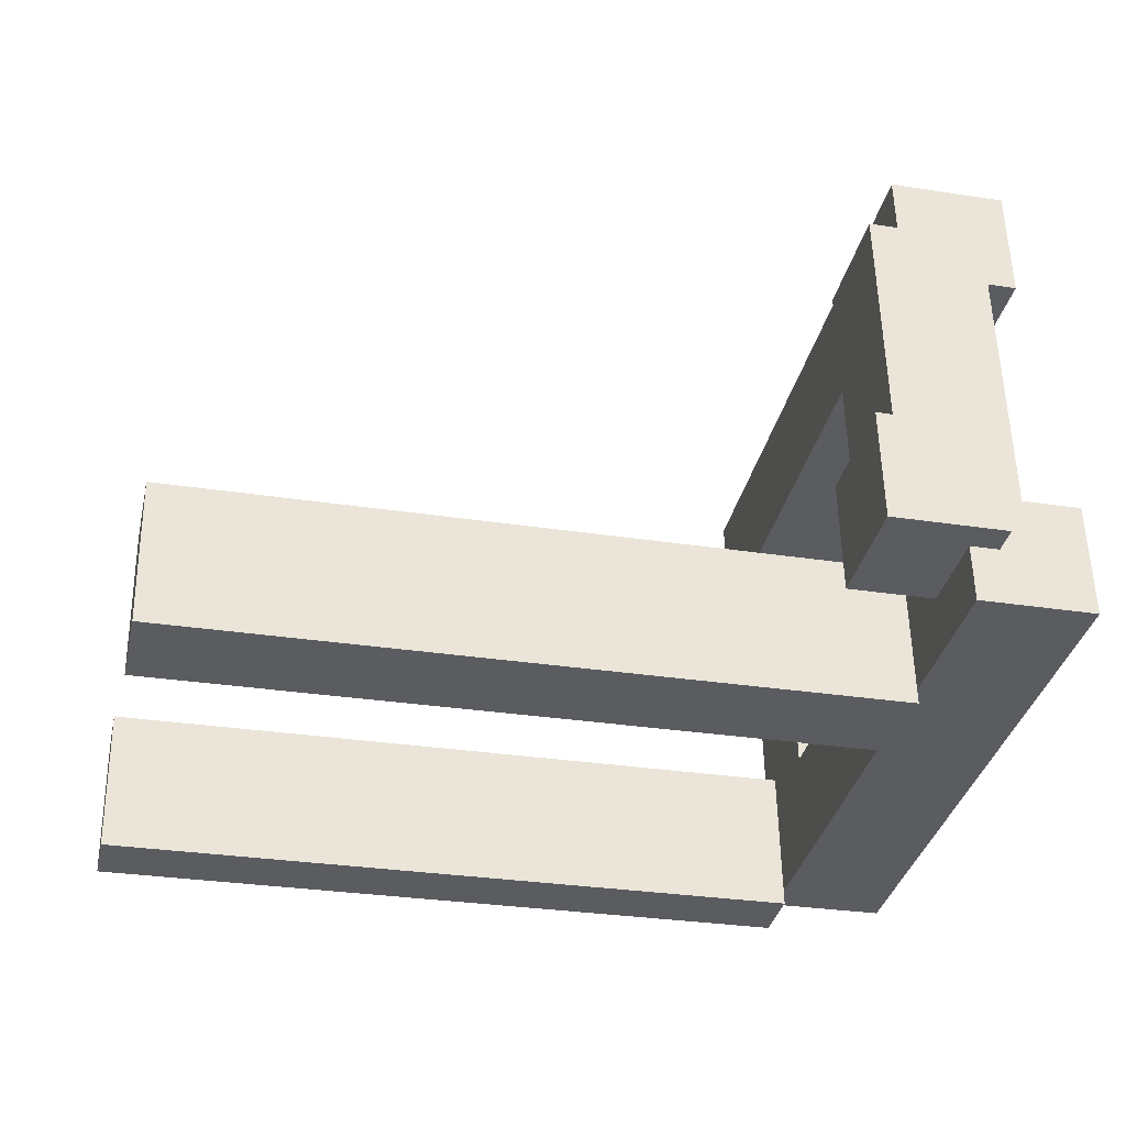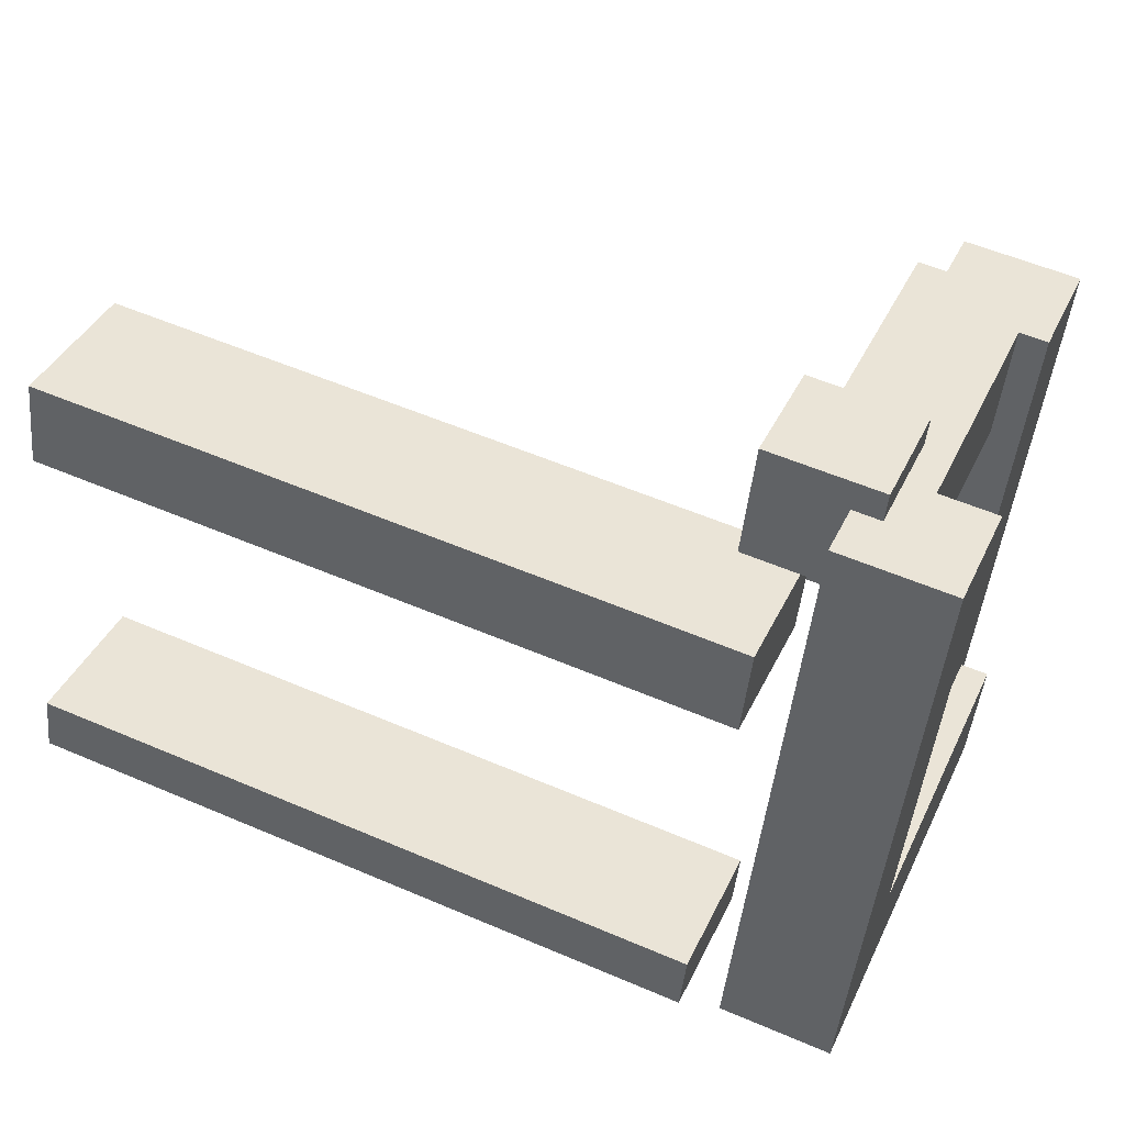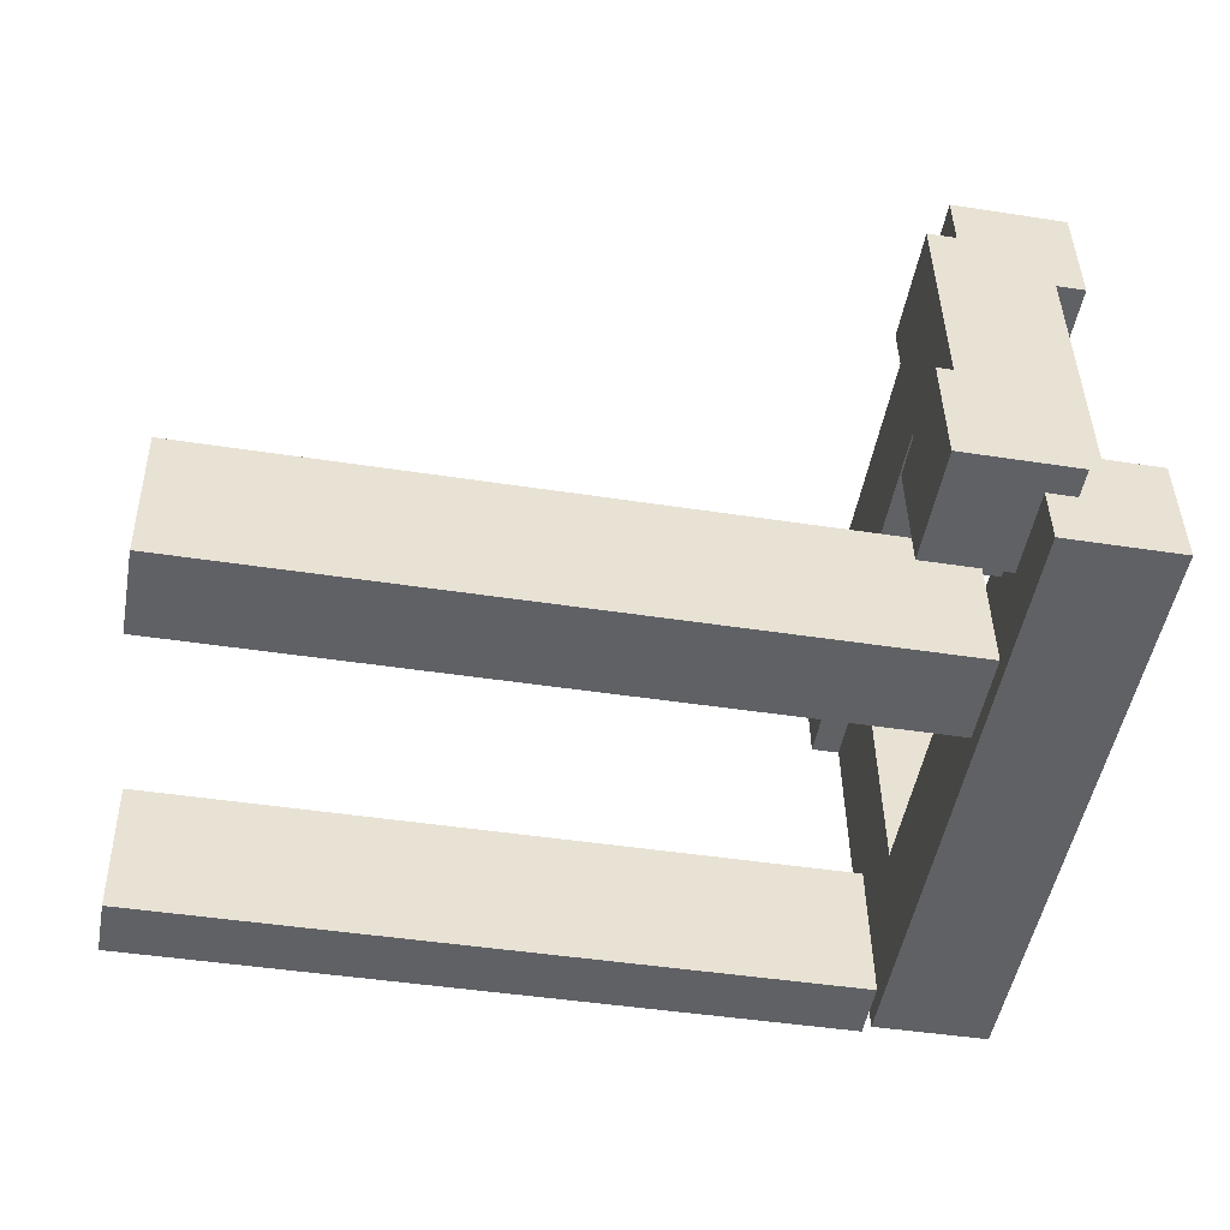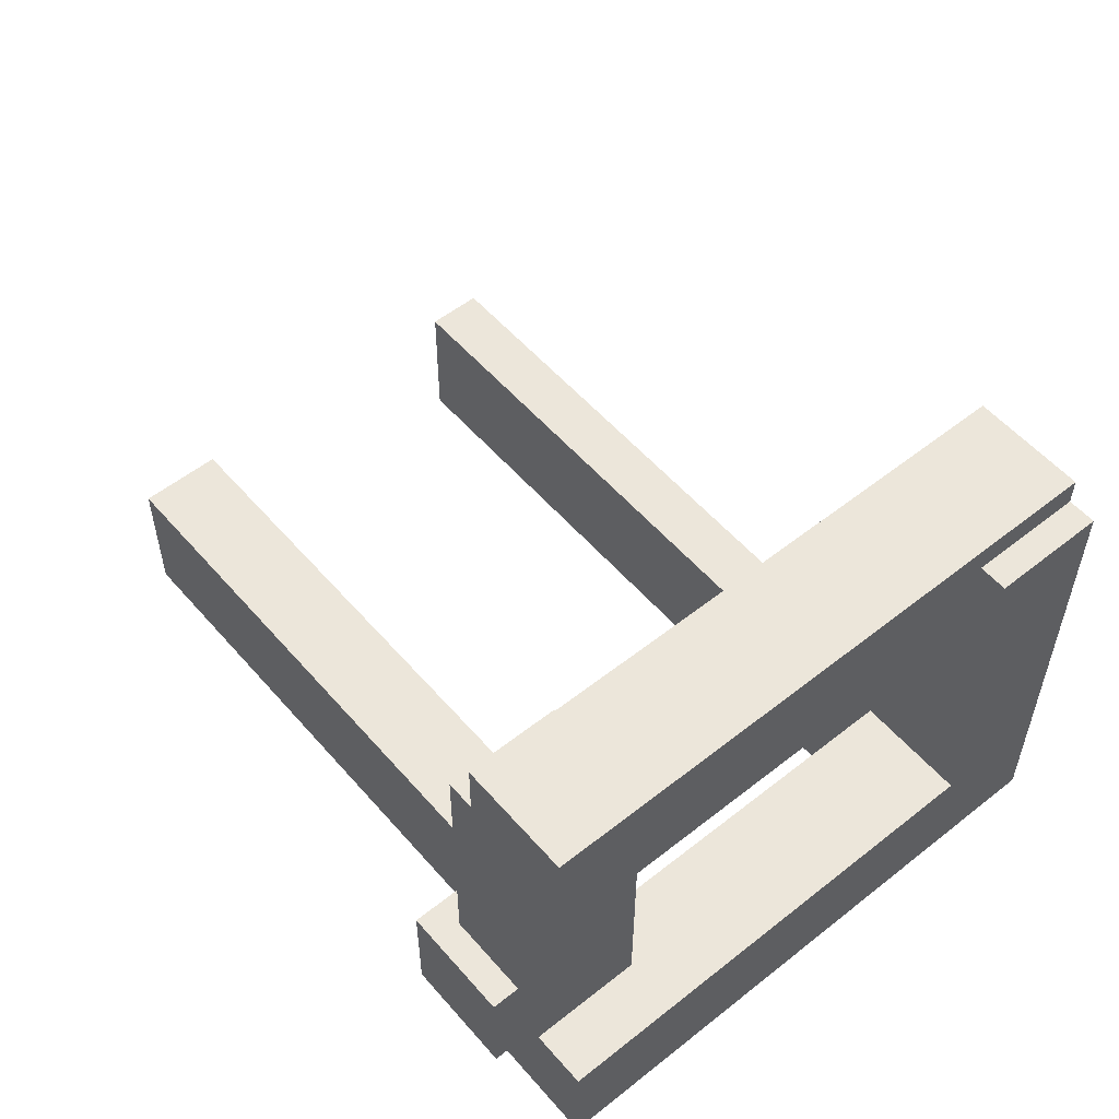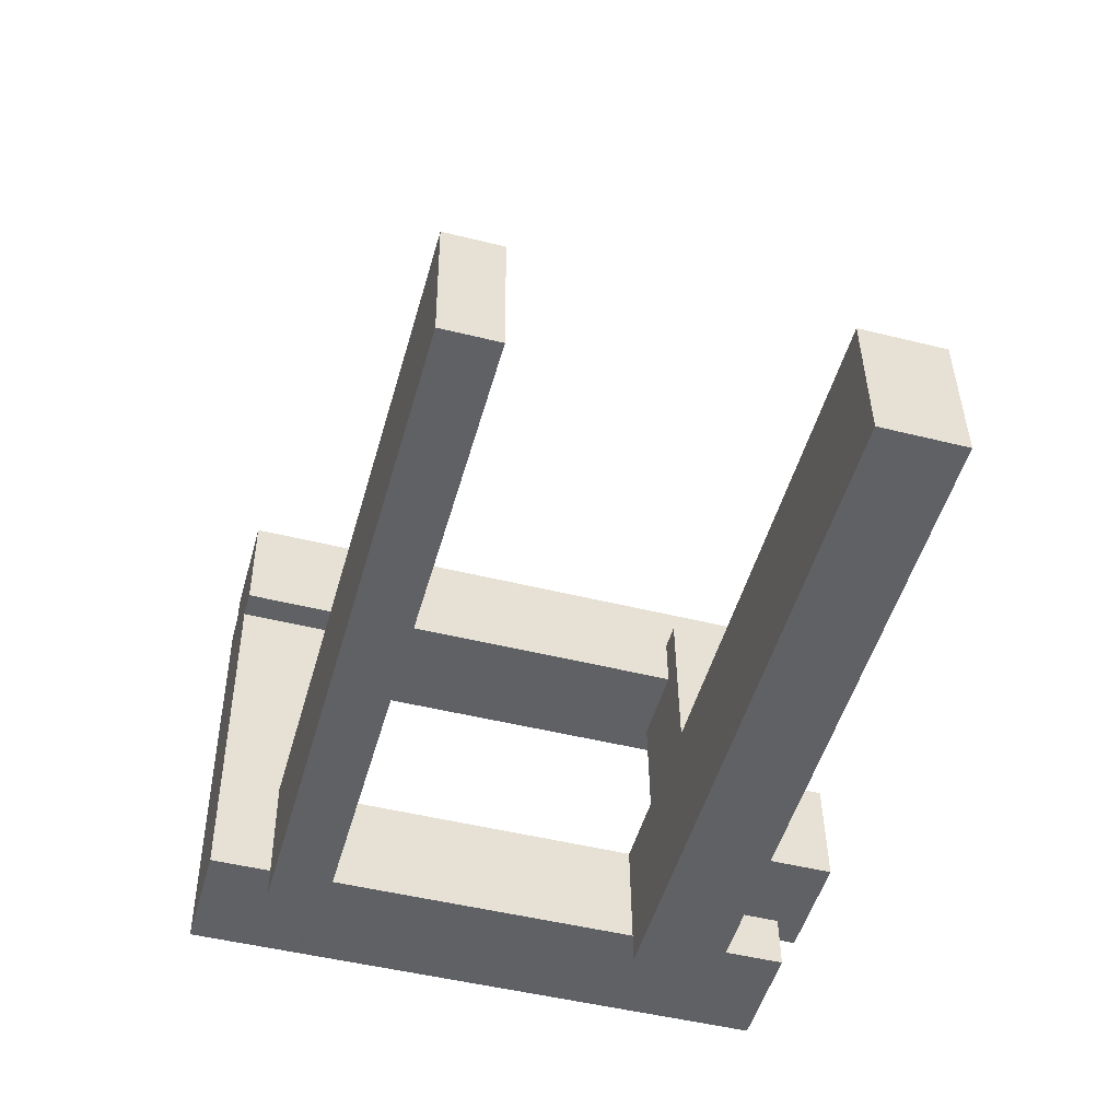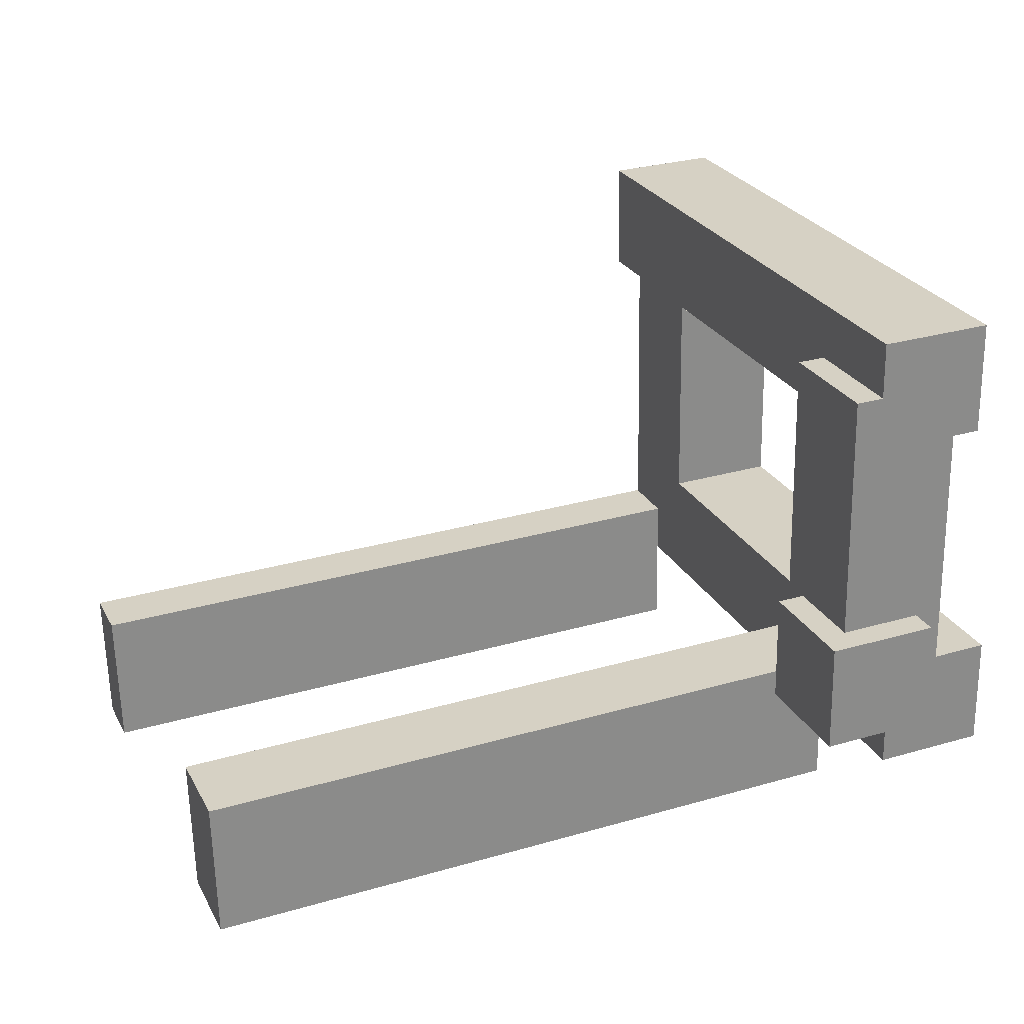
<metadata>
{"format":"obj","ext":"obj","renderer":"f3d","projection":"perspective","resolution":1024,"background":"white","views":[{"elev":-33.8,"azim":-6.7,"up":"+Y"},{"elev":40.6,"azim":24.4,"up":"+Z"},{"elev":-48.5,"azim":-4.3,"up":"+Y"},{"elev":55.7,"azim":56.0,"up":"+Y"},{"elev":-51.3,"azim":-99.6,"up":"+Y"},{"elev":27.4,"azim":-16.9,"up":"+Y"}]}
</metadata>
<code>
v 0.04779 -0.6828 -2.554
v 0.04505 -0.5165 -2.556
v 0.1002 -0.5157 -2.562
v 0.1029 -0.682 -2.56
v 0.106 -0.5148 -2.507
v 0.05089 -0.5156 -2.501
v 0.05363 -0.682 -2.499
v 0.1088 -0.6812 -2.505
v 0.1002 -0.5157 -2.562
v 0.106 -0.5148 -2.507
v 0.1088 -0.6812 -2.505
v 0.1029 -0.682 -2.56
v 0.05363 -0.682 -2.499
v 0.05089 -0.5156 -2.501
v 0.04505 -0.5165 -2.556
v 0.04779 -0.6828 -2.554
v 0.1088 -0.6812 -2.505
v 0.05363 -0.682 -2.499
v 0.04779 -0.6828 -2.554
v 0.1029 -0.682 -2.56
v 0.04505 -0.5165 -2.556
v 0.05089 -0.5156 -2.501
v 0.106 -0.5148 -2.507
v 0.1002 -0.5157 -2.562
v -0.29 -0.7602 -2.726
v -0.2912 -0.6909 -2.727
v 0.03969 -0.6859 -2.762
v 0.04083 -0.7552 -2.761
v 0.04261 -0.6855 -2.734
v -0.2882 -0.6904 -2.699
v -0.2871 -0.7597 -2.698
v 0.04375 -0.7548 -2.734
v 0.03969 -0.6859 -2.762
v 0.04261 -0.6855 -2.734
v 0.04375 -0.7548 -2.734
v 0.04083 -0.7552 -2.761
v -0.2871 -0.7597 -2.698
v -0.2882 -0.6904 -2.699
v -0.2912 -0.6909 -2.727
v -0.29 -0.7602 -2.726
v 0.04375 -0.7548 -2.734
v -0.2871 -0.7597 -2.698
v -0.29 -0.7602 -2.726
v 0.04083 -0.7552 -2.761
v -0.2912 -0.6909 -2.727
v -0.2882 -0.6904 -2.699
v 0.04261 -0.6855 -2.734
v 0.03969 -0.6859 -2.762
v -0.2711 -0.7573 -2.547
v -0.2722 -0.688 -2.548
v 0.05866 -0.6831 -2.583
v 0.0598 -0.7524 -2.582
v 0.06304 -0.6824 -2.541
v -0.2678 -0.6874 -2.506
v -0.2667 -0.7567 -2.505
v 0.06418 -0.7517 -2.541
v 0.05866 -0.6831 -2.583
v 0.06304 -0.6824 -2.541
v 0.06418 -0.7517 -2.541
v 0.0598 -0.7524 -2.582
v -0.2667 -0.7567 -2.505
v -0.2678 -0.6874 -2.506
v -0.2722 -0.688 -2.548
v -0.2711 -0.7573 -2.547
v 0.06418 -0.7517 -2.541
v -0.2667 -0.7567 -2.505
v -0.2711 -0.7573 -2.547
v 0.0598 -0.7524 -2.582
v -0.2722 -0.688 -2.548
v -0.2678 -0.6874 -2.506
v 0.06304 -0.6824 -2.541
v 0.05866 -0.6831 -2.583
v 0.06513 -0.5432 -2.502
v 0.06421 -0.4877 -2.503
v 0.03357 -0.4923 -2.792
v 0.03449 -0.5477 -2.792
v 0.08871 -0.4914 -2.798
v 0.1194 -0.4869 -2.509
v 0.1203 -0.5423 -2.508
v 0.08963 -0.5469 -2.797
v 0.03357 -0.4923 -2.792
v 0.08871 -0.4914 -2.798
v 0.08963 -0.5469 -2.797
v 0.03449 -0.5477 -2.792
v 0.1203 -0.5423 -2.508
v 0.1194 -0.4869 -2.509
v 0.06421 -0.4877 -2.503
v 0.06513 -0.5432 -2.502
v 0.08963 -0.5469 -2.797
v 0.1203 -0.5423 -2.508
v 0.06513 -0.5432 -2.502
v 0.03449 -0.5477 -2.792
v 0.06421 -0.4877 -2.503
v 0.1194 -0.4869 -2.509
v 0.08871 -0.4914 -2.798
v 0.03357 -0.4923 -2.792
v 0.05708 -0.7268 -2.735
v 0.05342 -0.5051 -2.738
v 0.04759 -0.5059 -2.794
v 0.05124 -0.7277 -2.791
v 0.1027 -0.5051 -2.799
v 0.1086 -0.5042 -2.744
v 0.1122 -0.726 -2.741
v 0.1064 -0.7269 -2.796
v 0.04759 -0.5059 -2.794
v 0.1027 -0.5051 -2.799
v 0.1064 -0.7269 -2.796
v 0.05124 -0.7277 -2.791
v 0.1122 -0.726 -2.741
v 0.1086 -0.5042 -2.744
v 0.05342 -0.5051 -2.738
v 0.05708 -0.7268 -2.735
v 0.1064 -0.7269 -2.796
v 0.1122 -0.726 -2.741
v 0.05708 -0.7268 -2.735
v 0.05124 -0.7277 -2.791
v 0.05342 -0.5051 -2.738
v 0.1086 -0.5042 -2.744
v 0.1027 -0.5051 -2.799
v 0.04759 -0.5059 -2.794
v 0.08189 -0.7231 -2.501
v 0.08097 -0.6677 -2.502
v 0.05325 -0.6718 -2.764
v 0.05416 -0.7273 -2.763
v 0.1084 -0.671 -2.77
v 0.1361 -0.6669 -2.508
v 0.137 -0.7223 -2.507
v 0.1093 -0.7264 -2.769
v 0.05325 -0.6718 -2.764
v 0.1084 -0.671 -2.77
v 0.1093 -0.7264 -2.769
v 0.05416 -0.7273 -2.763
v 0.137 -0.7223 -2.507
v 0.1361 -0.6669 -2.508
v 0.08097 -0.6677 -2.502
v 0.08189 -0.7231 -2.501
v 0.1093 -0.7264 -2.769
v 0.137 -0.7223 -2.507
v 0.08189 -0.7231 -2.501
v 0.05416 -0.7273 -2.763
v 0.08097 -0.6677 -2.502
v 0.1361 -0.6669 -2.508
v 0.1084 -0.671 -2.77
v 0.05325 -0.6718 -2.764
v 0.04153 -0.6958 -2.483
v 0.04062 -0.6404 -2.484
v 0.03478 -0.6413 -2.539
v 0.0357 -0.6967 -2.538
v 0.08992 -0.6404 -2.545
v 0.09576 -0.6396 -2.49
v 0.09668 -0.695 -2.489
v 0.09084 -0.6959 -2.544
v 0.03478 -0.6413 -2.539
v 0.08992 -0.6404 -2.545
v 0.09084 -0.6959 -2.544
v 0.0357 -0.6967 -2.538
v 0.09668 -0.695 -2.489
v 0.09576 -0.6396 -2.49
v 0.04062 -0.6404 -2.484
v 0.04153 -0.6958 -2.483
v 0.09084 -0.6959 -2.544
v 0.09668 -0.695 -2.489
v 0.04153 -0.6958 -2.483
v 0.0357 -0.6967 -2.538
v 0.04062 -0.6404 -2.484
v 0.09576 -0.6396 -2.49
v 0.08992 -0.6404 -2.545
v 0.03478 -0.6413 -2.539
f 1 2 3
f 1 3 4
f 5 6 7
f 5 7 8
f 9 10 11
f 9 11 12
f 13 14 15
f 13 15 16
f 17 18 19
f 17 19 20
f 21 22 23
f 21 23 24
f 25 26 27
f 25 27 28
f 29 30 31
f 29 31 32
f 33 34 35
f 33 35 36
f 37 38 39
f 37 39 40
f 41 42 43
f 41 43 44
f 45 46 47
f 45 47 48
f 49 50 51
f 49 51 52
f 53 54 55
f 53 55 56
f 57 58 59
f 57 59 60
f 61 62 63
f 61 63 64
f 65 66 67
f 65 67 68
f 69 70 71
f 69 71 72
f 73 74 75
f 73 75 76
f 77 78 79
f 77 79 80
f 81 82 83
f 81 83 84
f 85 86 87
f 85 87 88
f 89 90 91
f 89 91 92
f 93 94 95
f 93 95 96
f 97 98 99
f 97 99 100
f 101 102 103
f 101 103 104
f 105 106 107
f 105 107 108
f 109 110 111
f 109 111 112
f 113 114 115
f 113 115 116
f 117 118 119
f 117 119 120
f 121 122 123
f 121 123 124
f 125 126 127
f 125 127 128
f 129 130 131
f 129 131 132
f 133 134 135
f 133 135 136
f 137 138 139
f 137 139 140
f 141 142 143
f 141 143 144
f 145 146 147
f 145 147 148
f 149 150 151
f 149 151 152
f 153 154 155
f 153 155 156
f 157 158 159
f 157 159 160
f 161 162 163
f 161 163 164
f 165 166 167
f 165 167 168

</code>
